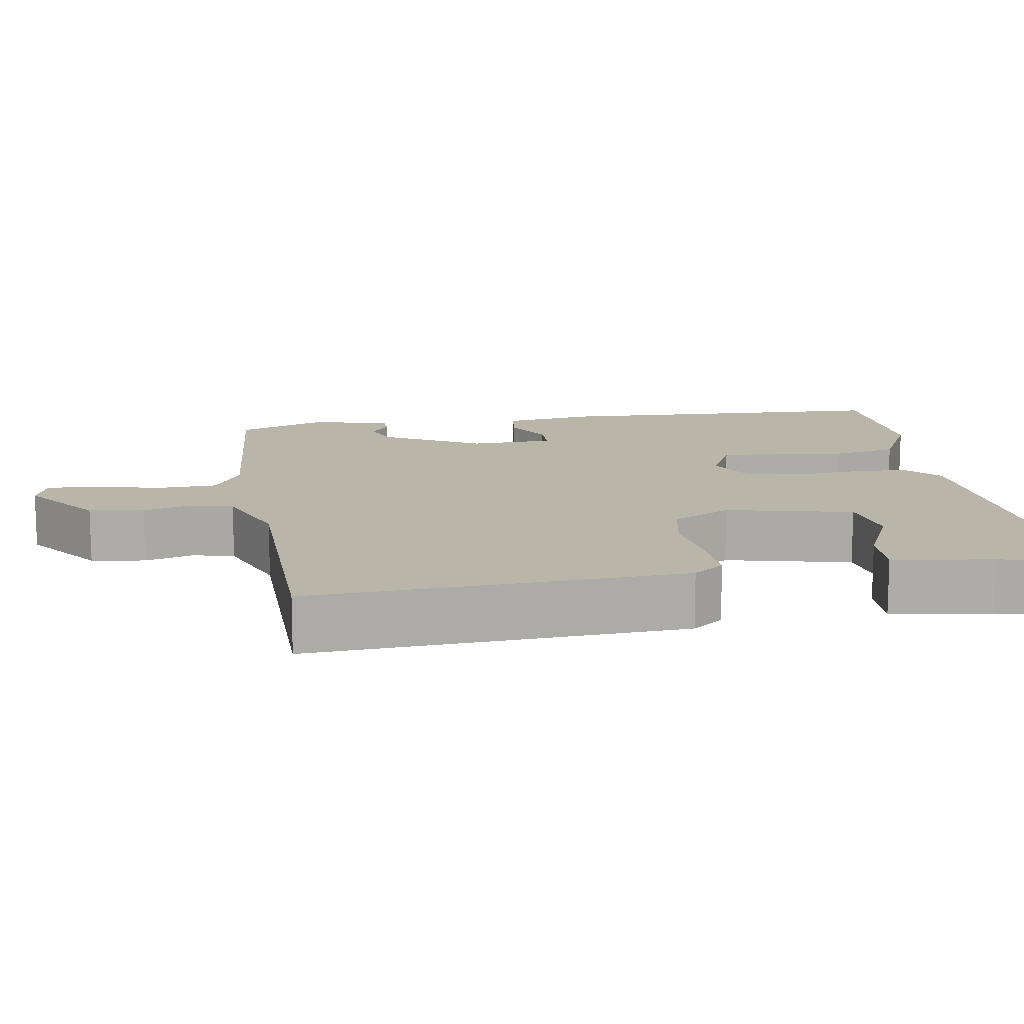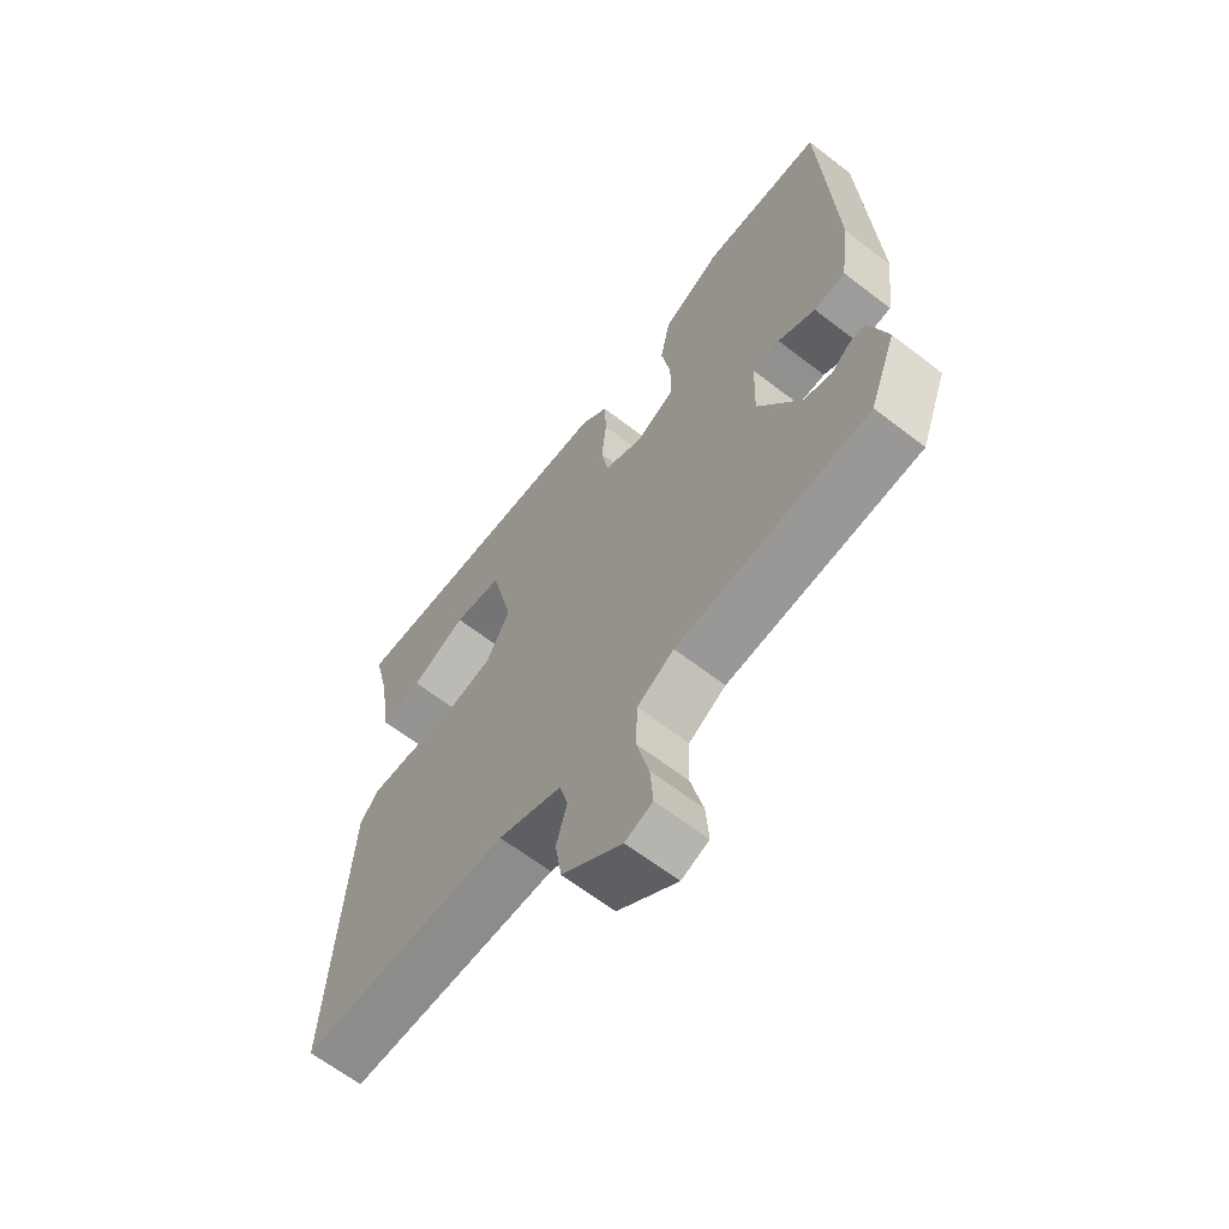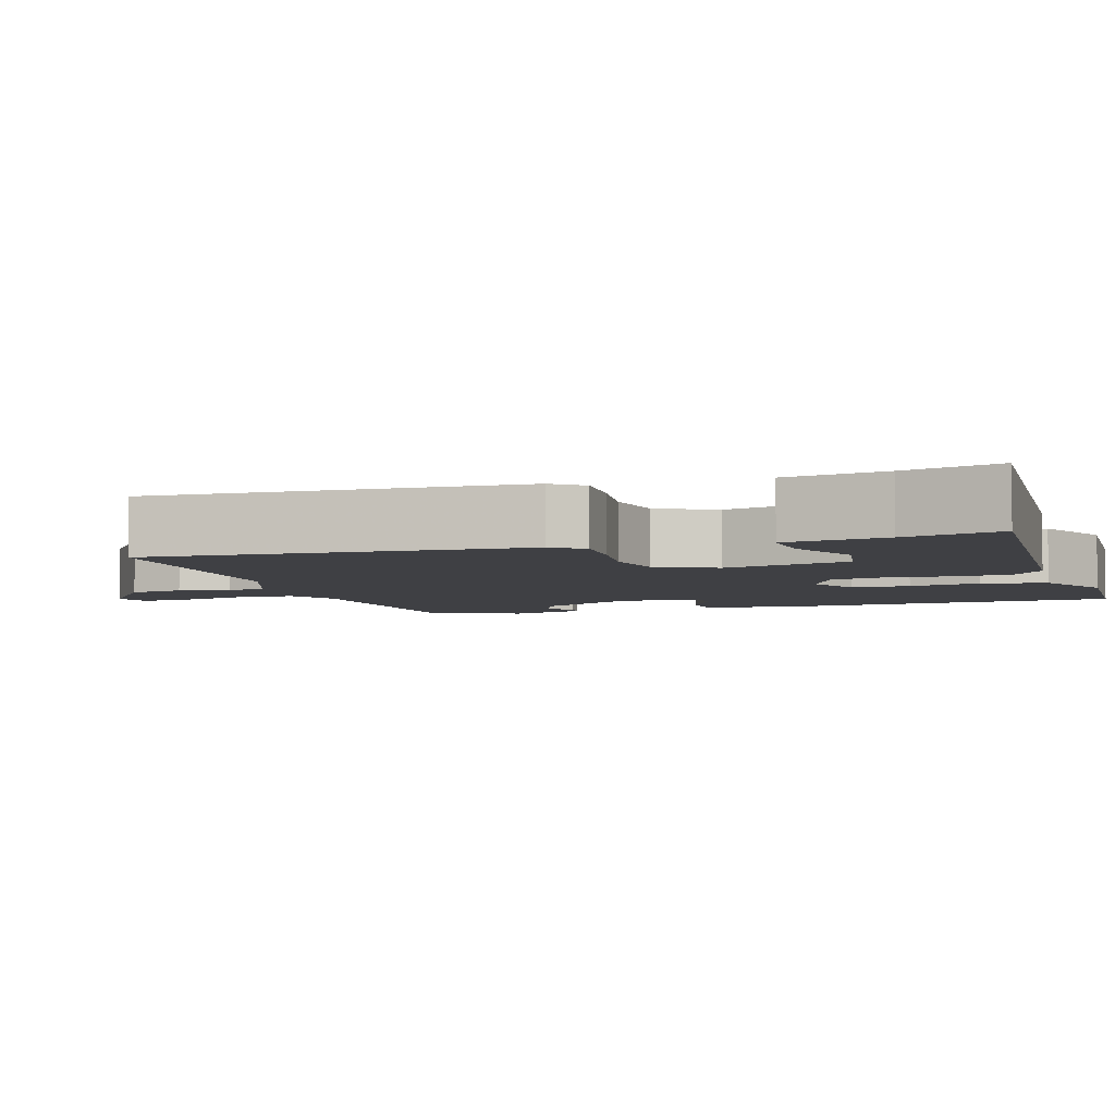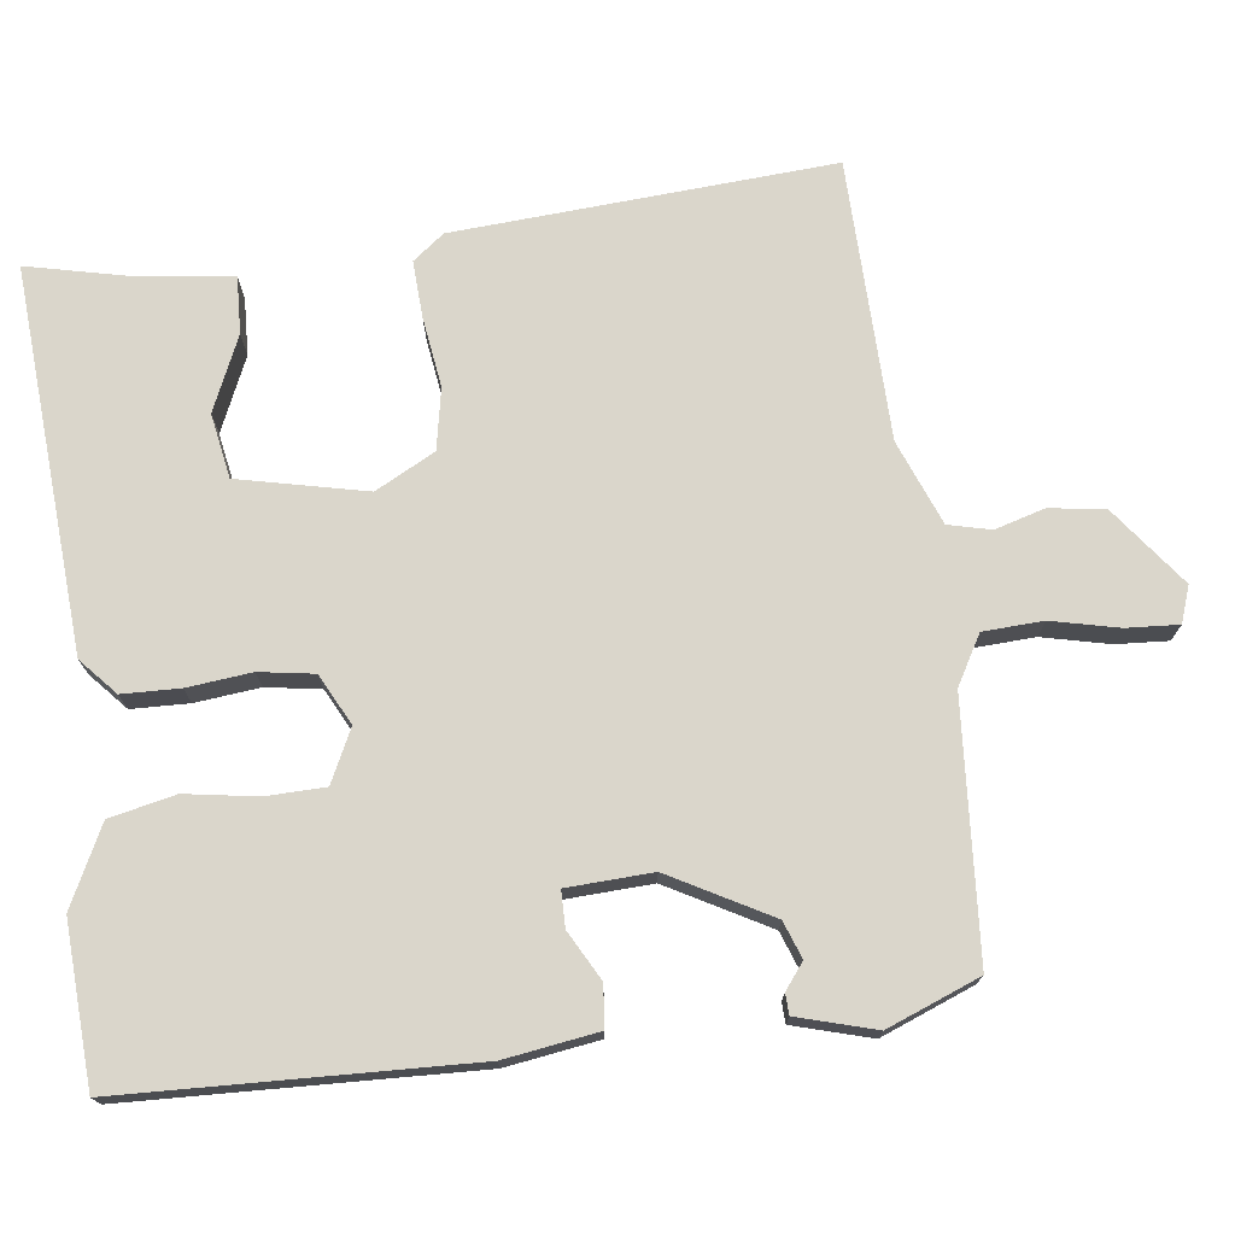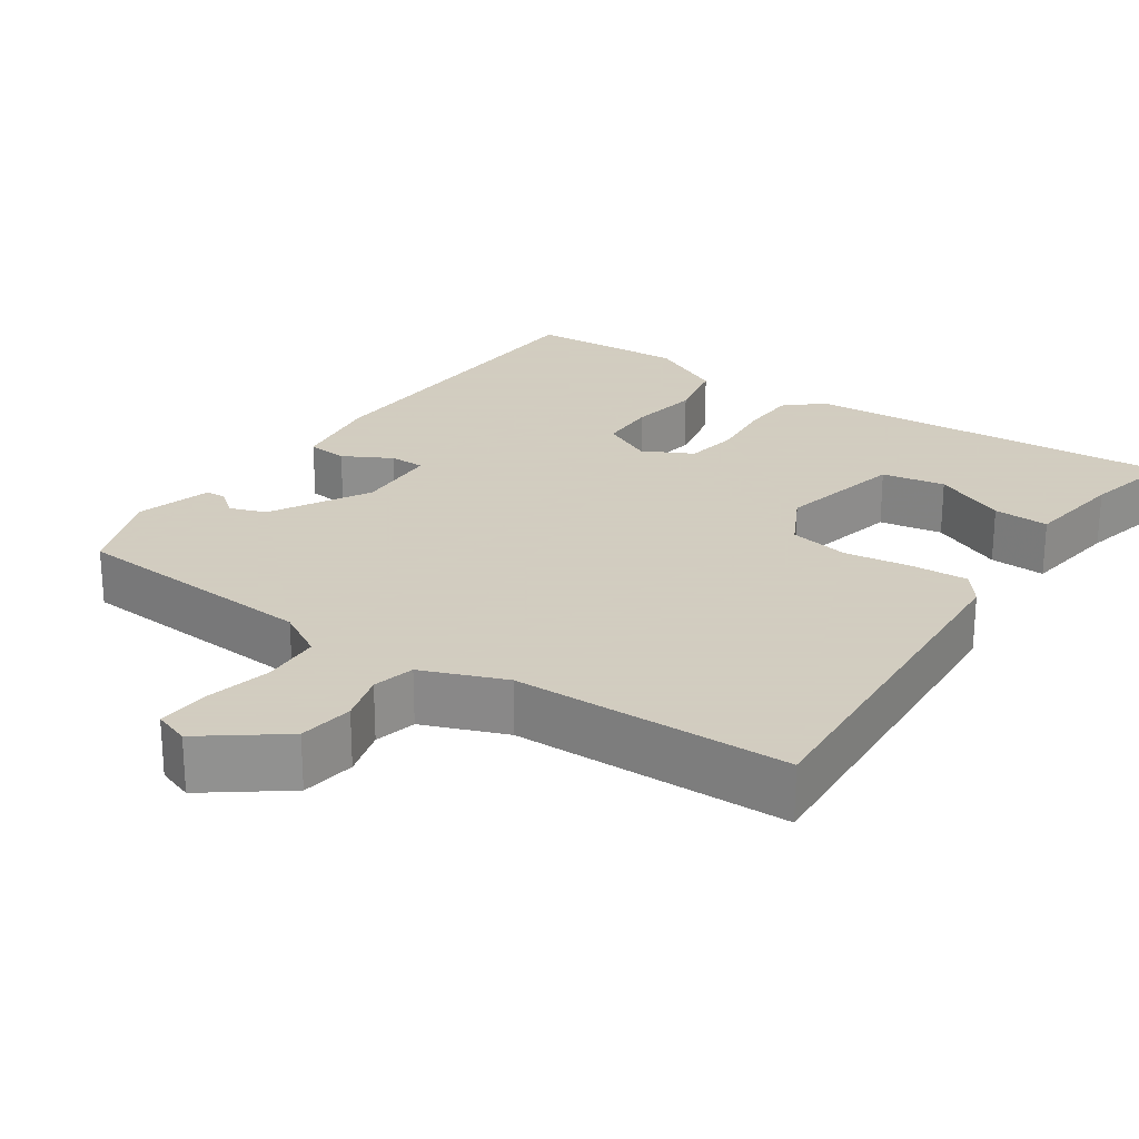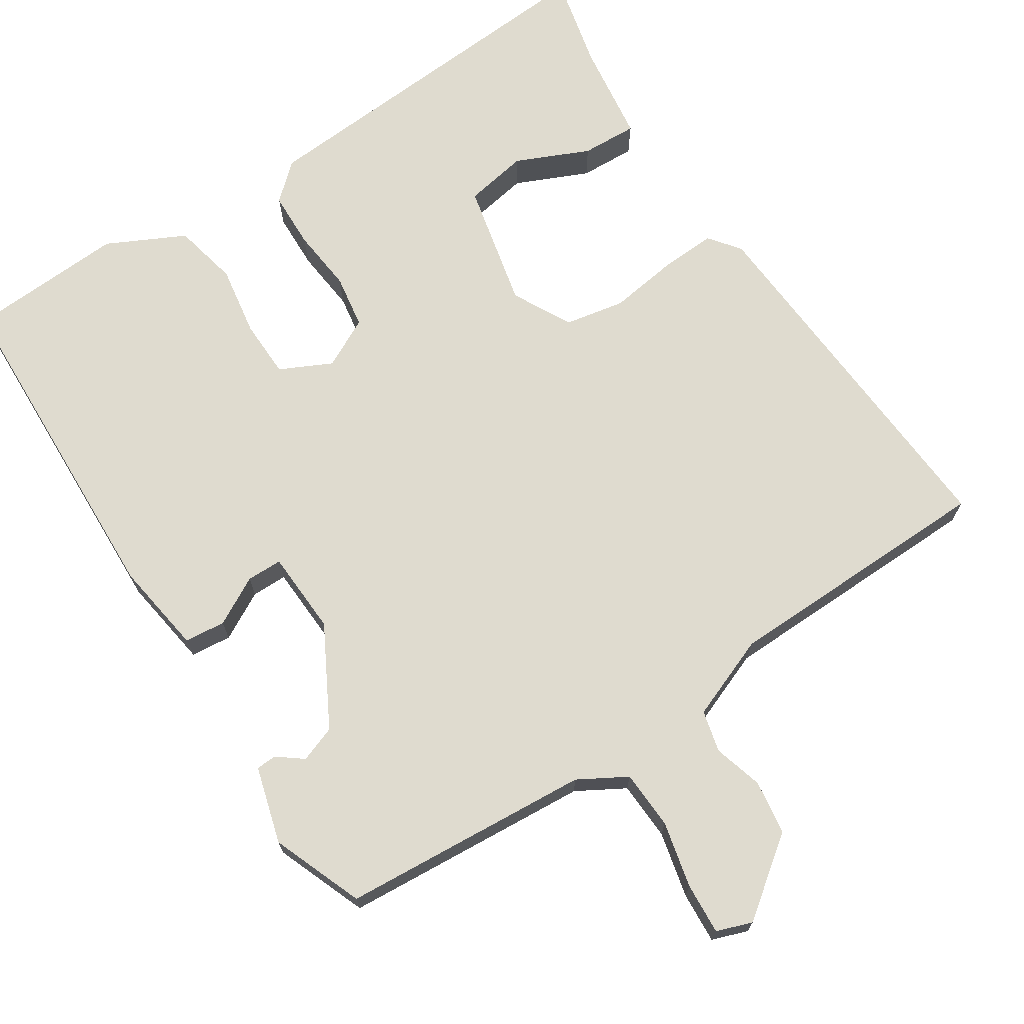
<metadata>
{"format":"obj","ext":"obj","renderer":"f3d","projection":"perspective","resolution":1024,"background":"white","views":[{"elev":13.4,"azim":-99.4,"up":"+Y"},{"elev":-64.6,"azim":52.2,"up":"+Z"},{"elev":-5.1,"azim":-72.4,"up":"+Y"},{"elev":73.9,"azim":82.2,"up":"+Y"},{"elev":24.3,"azim":-146.1,"up":"+Y"},{"elev":70.4,"azim":146.4,"up":"+Y"}]}
</metadata>
<code>
v -0.5 0.07 0.5
v -0.002 0.07 0.472
v 0.046 0.07 0.43
v 0.049 0.07 0.355
v 0.041 0.07 0.271
v 0.053 0.07 0.2
v 0.119 0.07 0.167
v 0.187 0.07 0.201
v 0.188 0.07 0.278
v 0.172 0.07 0.371
v 0.19 0.07 0.457
v 0.292 0.07 0.509
v 0.5 0.07 0.5
v 0.521 0.07 0.05
v 0.504 0.07 -0.072
v 0.45 0.07 -0.078
v 0.386 0.07 -0.044
v 0.339 0.07 -0.045
v 0.335 0.07 -0.156
v 0.408 0.07 -0.286
v 0.456 0.07 -0.303
v 0.489 0.07 -0.277
v 0.516 0.07 -0.278
v 0.546 0.07 -0.379
v 0.5 0.07 -0.5
v 0.17 0.07 -0.527
v 0.107 0.07 -0.564
v 0.104 0.07 -0.642
v 0.125 0.07 -0.729
v 0.13 0.07 -0.797
v 0.083 0.07 -0.814
v -0.02 0.07 -0.738
v -0.031 0.07 -0.666
v -0.013 0.07 -0.601
v -0.027 0.07 -0.546
v -0.137 0.07 -0.504
v -0.5 0.07 -0.5
v -0.473 0.07 -0.009
v -0.442 0.07 0.032
v -0.368 0.07 0.029
v -0.277 0.07 0.017
v -0.198 0.07 0.033
v -0.158 0.07 0.111
v -0.197 0.07 0.277
v -0.281 0.07 0.291
v -0.377 0.07 0.247
v -0.451 0.07 0.243
v -0.47 0.07 0.375
v -0.5 0 0.5
v -0.002 0 0.472
v 0.046 0 0.43
v 0.049 0 0.355
v 0.041 0 0.271
v 0.053 0 0.2
v 0.119 0 0.167
v 0.187 0 0.201
v 0.188 0 0.278
v 0.172 0 0.371
v 0.19 0 0.457
v 0.292 0 0.509
v 0.5 0 0.5
v 0.521 0 0.05
v 0.504 0 -0.072
v 0.45 0 -0.078
v 0.386 0 -0.044
v 0.339 0 -0.045
v 0.335 0 -0.156
v 0.408 0 -0.286
v 0.456 0 -0.303
v 0.489 0 -0.277
v 0.516 0 -0.278
v 0.546 0 -0.379
v 0.5 0 -0.5
v 0.17 0 -0.527
v 0.107 0 -0.564
v 0.104 0 -0.642
v 0.125 0 -0.729
v 0.13 0 -0.797
v 0.083 0 -0.814
v -0.02 0 -0.738
v -0.031 0 -0.666
v -0.013 0 -0.601
v -0.027 0 -0.546
v -0.137 0 -0.504
v -0.5 0 -0.5
v -0.473 0 -0.009
v -0.442 0 0.032
v -0.368 0 0.029
v -0.277 0 0.017
v -0.198 0 0.033
v -0.158 0 0.111
v -0.197 0 0.277
v -0.281 0 0.291
v -0.377 0 0.247
v -0.451 0 0.243
v -0.47 0 0.375
f 45 46 47 48
f 3 4 5
f 2 3 5
f 1 2 5
f 48 1 5
f 45 48 5
f 44 45 5
f 43 44 5 6
f 42 43 6 7
f 39 40 41
f 38 39 41
f 37 38 41
f 36 37 41
f 35 36 41 42
f 32 33 34
f 31 32 34
f 30 31 34
f 29 30 34
f 28 29 34
f 27 28 34 35
f 35 42 7
f 27 35 7
f 26 27 7
f 23 24 25
f 22 23 25
f 21 22 25
f 20 21 25 26
f 15 16 17
f 14 15 17
f 13 14 17
f 12 13 17
f 11 12 17
f 10 11 17
f 9 10 17
f 8 9 17 18
f 7 8 18 19
f 7 19 20 26
f 96 95 94 93
f 53 52 51
f 53 51 50
f 53 50 49
f 53 49 96
f 53 96 93
f 53 93 92
f 54 53 92 91
f 55 54 91 90
f 89 88 87
f 89 87 86
f 89 86 85
f 89 85 84
f 90 89 84 83
f 82 81 80
f 82 80 79
f 82 79 78
f 82 78 77
f 82 77 76
f 83 82 76 75
f 55 90 83
f 55 83 75
f 55 75 74
f 73 72 71
f 73 71 70
f 73 70 69
f 74 73 69 68
f 65 64 63
f 65 63 62
f 65 62 61
f 65 61 60
f 65 60 59
f 65 59 58
f 65 58 57
f 66 65 57 56
f 67 66 56 55
f 74 68 67 55
f 1 49 50 2
f 2 50 51 3
f 3 51 52 4
f 4 52 53 5
f 5 53 54 6
f 6 54 55 7
f 7 55 56 8
f 8 56 57 9
f 9 57 58 10
f 10 58 59 11
f 11 59 60 12
f 12 60 61 13
f 13 61 62 14
f 14 62 63 15
f 15 63 64 16
f 16 64 65 17
f 17 65 66 18
f 18 66 67 19
f 19 67 68 20
f 20 68 69 21
f 21 69 70 22
f 22 70 71 23
f 23 71 72 24
f 24 72 73 25
f 25 73 74 26
f 26 74 75 27
f 27 75 76 28
f 28 76 77 29
f 29 77 78 30
f 30 78 79 31
f 31 79 80 32
f 32 80 81 33
f 33 81 82 34
f 34 82 83 35
f 35 83 84 36
f 36 84 85 37
f 37 85 86 38
f 38 86 87 39
f 39 87 88 40
f 40 88 89 41
f 41 89 90 42
f 42 90 91 43
f 43 91 92 44
f 44 92 93 45
f 45 93 94 46
f 46 94 95 47
f 47 95 96 48
f 48 96 49 1

</code>
